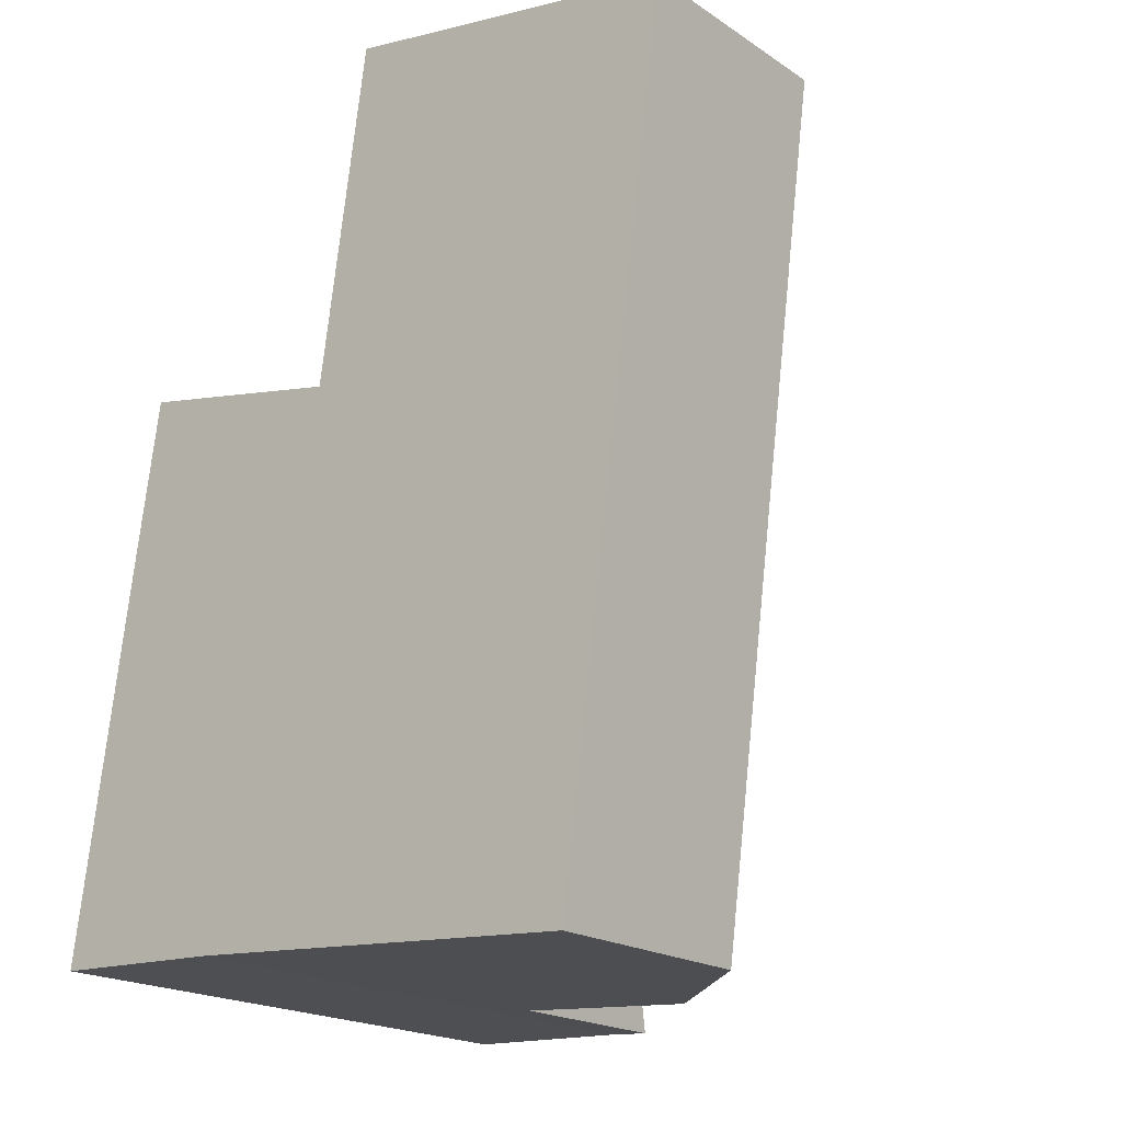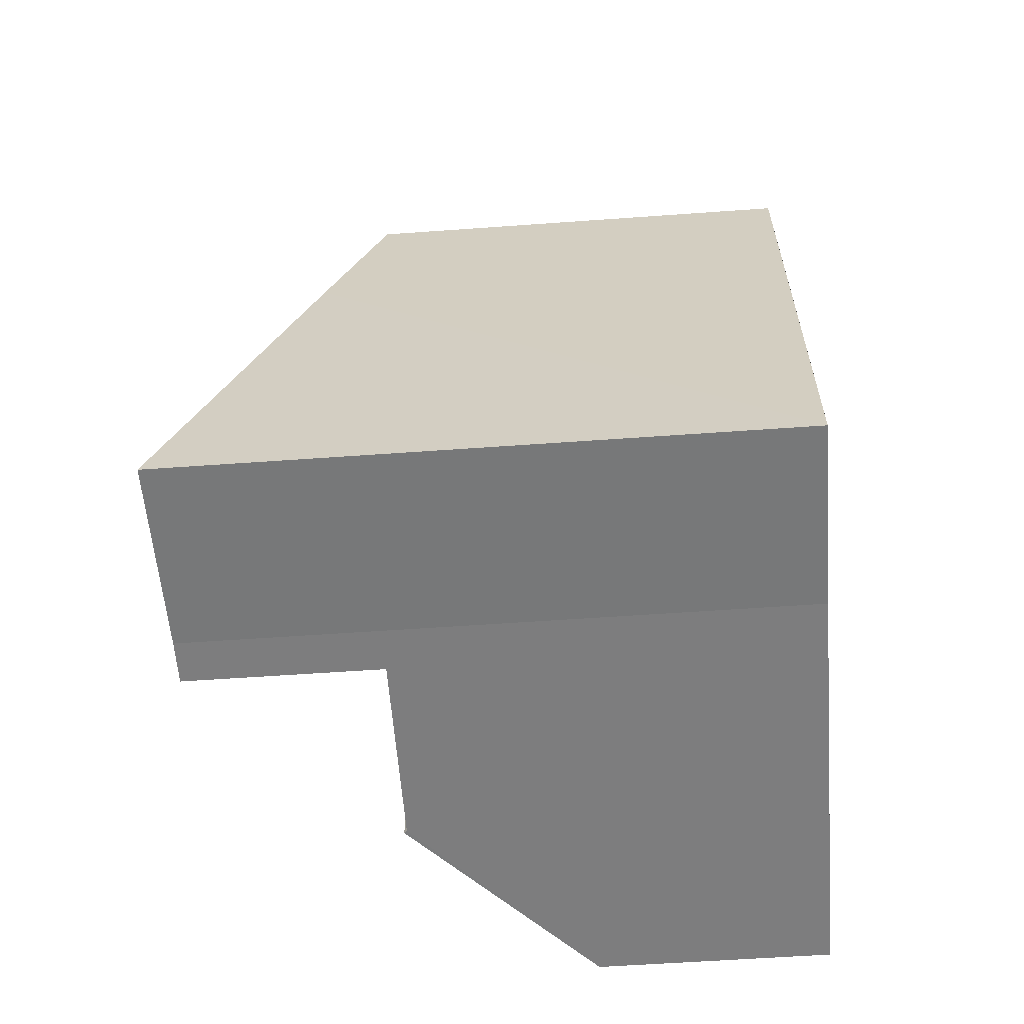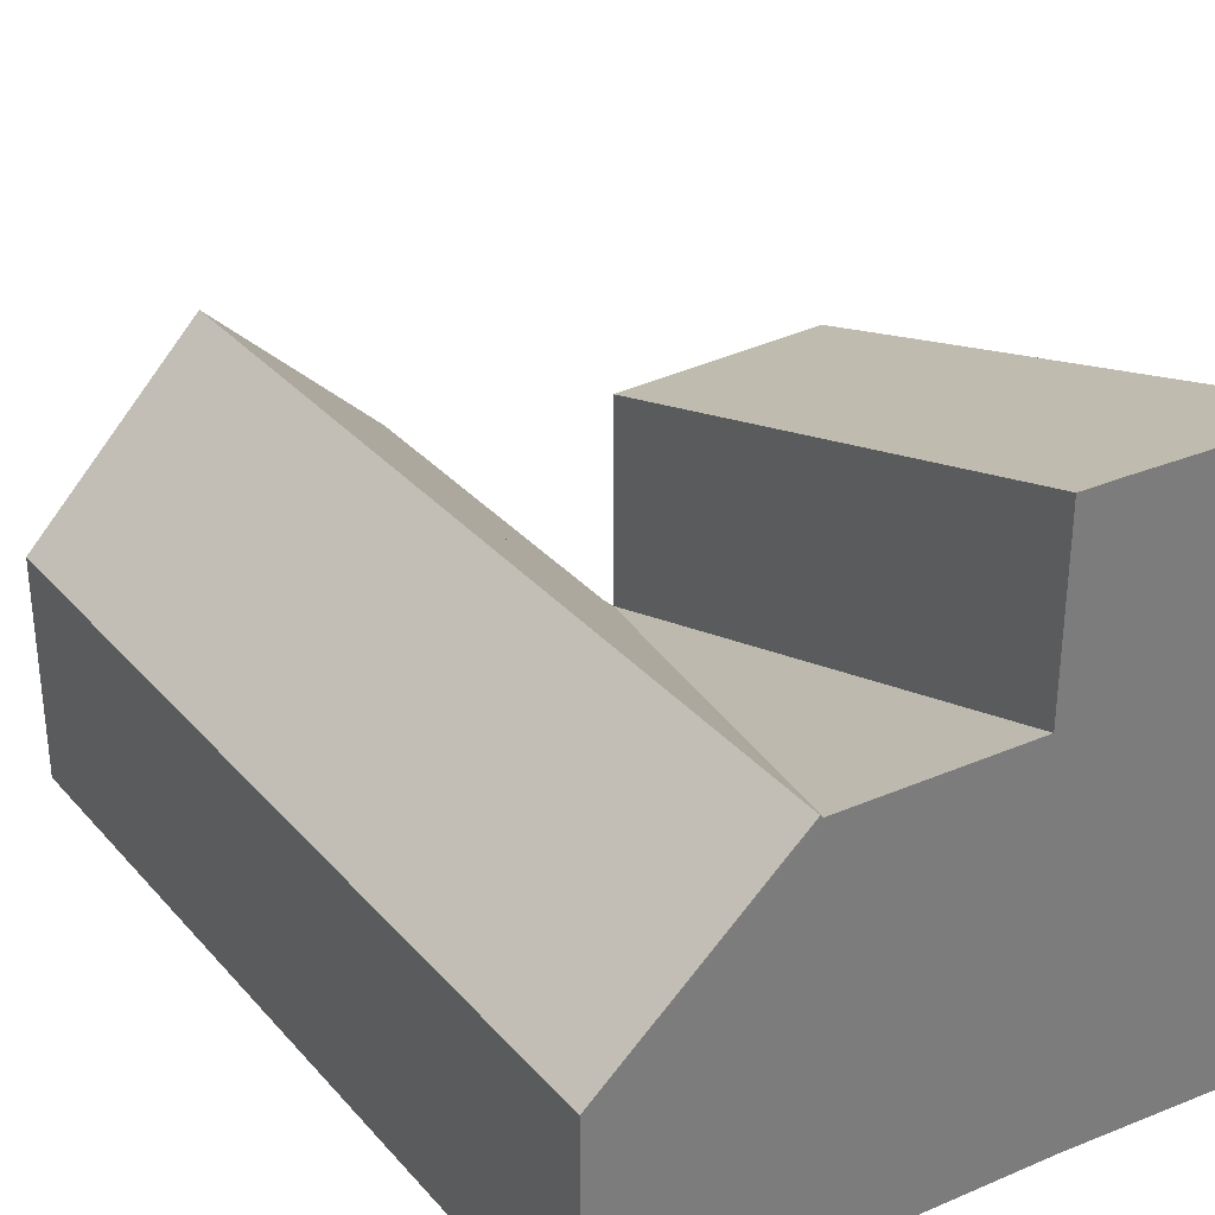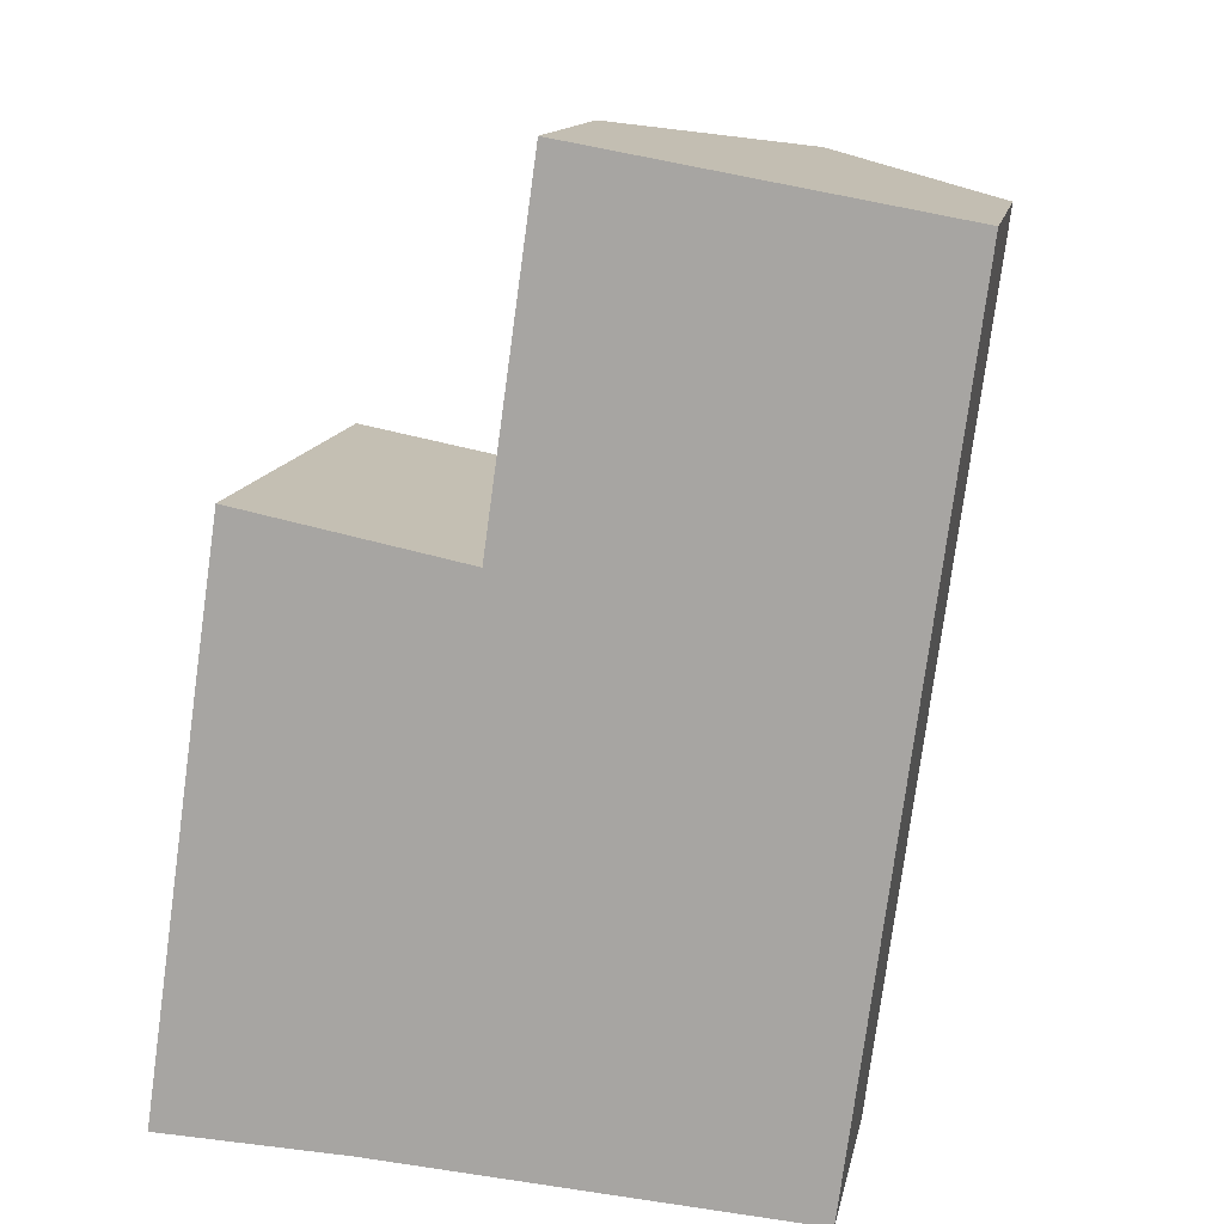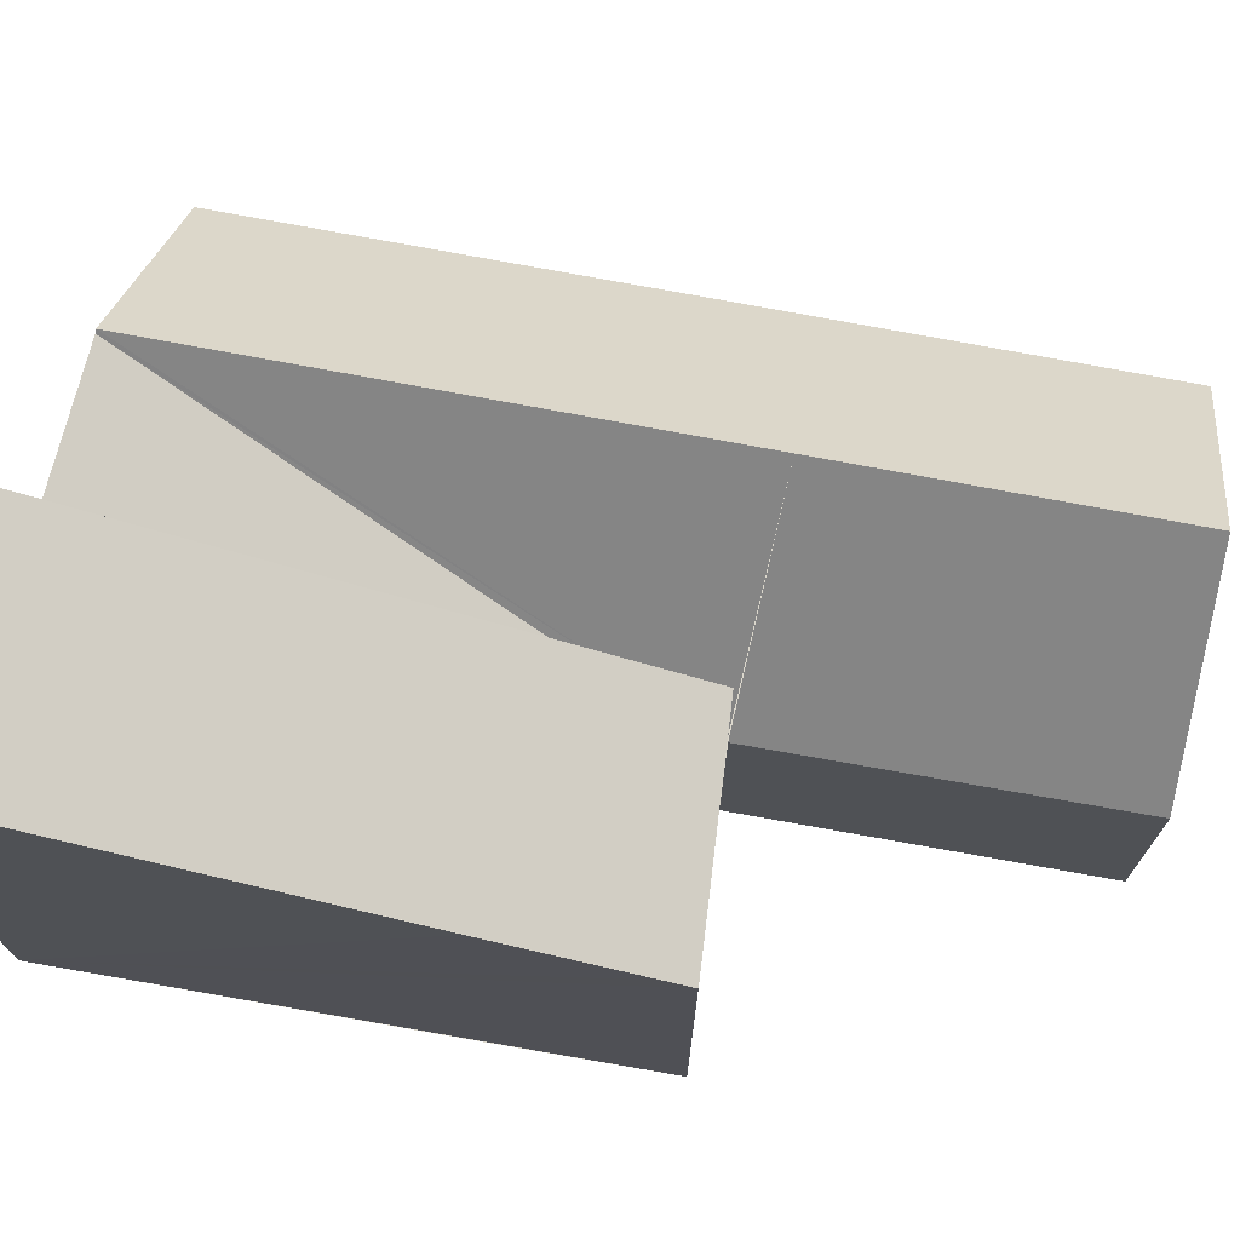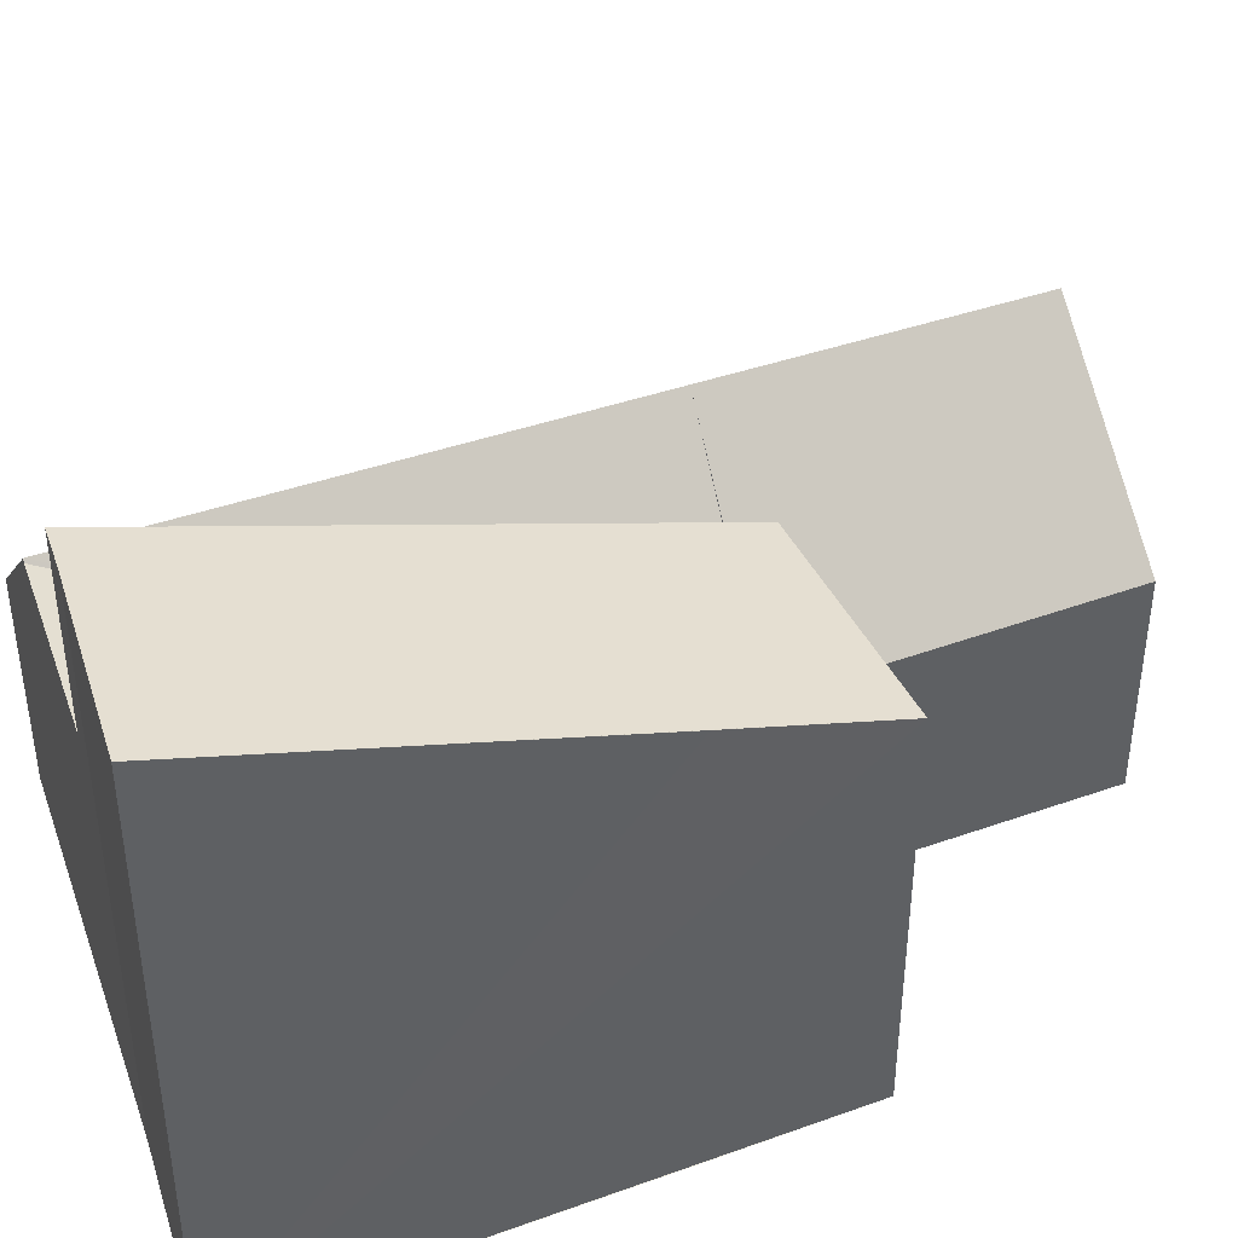
<metadata>
{"format":"obj","ext":"obj","renderer":"f3d","projection":"perspective","resolution":1024,"background":"white","views":[{"elev":-19.5,"azim":39.4,"up":"+Z"},{"elev":-55.2,"azim":-85.6,"up":"+Z"},{"elev":32.9,"azim":153.3,"up":"+Y"},{"elev":13.3,"azim":10.9,"up":"+Z"},{"elev":73.4,"azim":-71.8,"up":"+Y"},{"elev":42.7,"azim":-105.0,"up":"+Y"}]}
</metadata>
<code>
v  2.867 7.468 -0.127
v  1.029 5.188 7.058
v  3.737 5.302 6.52
v  2.337 7.468 -0.091
v  0 7.49 4.586e-16
v  0.978 5.3 6.716
v  0.721 5.864 4.988
v  0 0 0
v  1.029 -4.322e-16 7.058
v  0.721 -3.054e-16 4.988
v  0.978 -4.112e-16 6.716
v  3.737 -3.992e-16 6.52
v  2.867 7.777e-18 -0.127
v  2.337 5.572e-18 -0.091
v  8.436 2.882 6.204
v  6.67 5.109 10.44
v  8.937 2.882 10.04
v  6.137 5.109 6.362
v  7.565 2.882 -0.45
v  5.266 5.109 -0.292
v  3.849 2.896 6.498
v  5.231 5.074 -0.29
v  3.737 2.787 6.52
v  2.867 5.074 -0.127
v  3.849 2.893 6.512
v  4.454 2.931 10.84
v  4.454 -6.635e-16 10.84
v  6.67 -6.392e-16 10.44
v  8.937 -6.145e-16 10.04
v  3.849 -3.979e-16 6.498
v  3.849 2.895 6.498
v  8.436 -3.799e-16 6.204
v  7.565 2.755e-17 -0.45
v  5.231 1.776e-17 -0.29
v  5.266 1.788e-17 -0.292
v  3.849 -3.987e-16 6.512
g defaultobject
f 1 2 3
f 2 1 4
f 2 4 5
f 2 5 6
f 6 5 7
f 8 7 5
f 7 8 6
f 6 8 2
f 2 8 9
f 9 8 10
f 9 10 11
f 2 12 3
f 12 2 9
f 3 13 1
f 13 3 12
f 13 4 1
f 4 13 14
f 4 8 5
f 8 4 14
f 11 12 9
f 12 11 10
f 12 10 13
f 13 10 14
f 14 10 8
f 15 16 17
f 16 15 18
f 18 15 19
f 18 19 20
f 21 20 22
f 18 20 21
f 23 22 24
f 22 23 21
f 16 25 26
f 25 16 18
f 26 17 16
f 17 26 27
f 17 27 28
f 17 28 29
f 23 30 31
f 30 23 12
f 29 15 17
f 15 29 32
f 15 32 19
f 19 32 33
f 19 22 20
f 22 19 24
f 24 19 33
f 24 33 34
f 24 34 13
f 34 33 35
f 13 23 24
f 23 13 12
f 25 27 26
f 27 25 36
f 36 30 27
f 28 32 29
f 32 28 33
f 33 28 35
f 35 28 27
f 35 27 34
f 34 27 30
f 34 30 13
f 13 30 12

</code>
